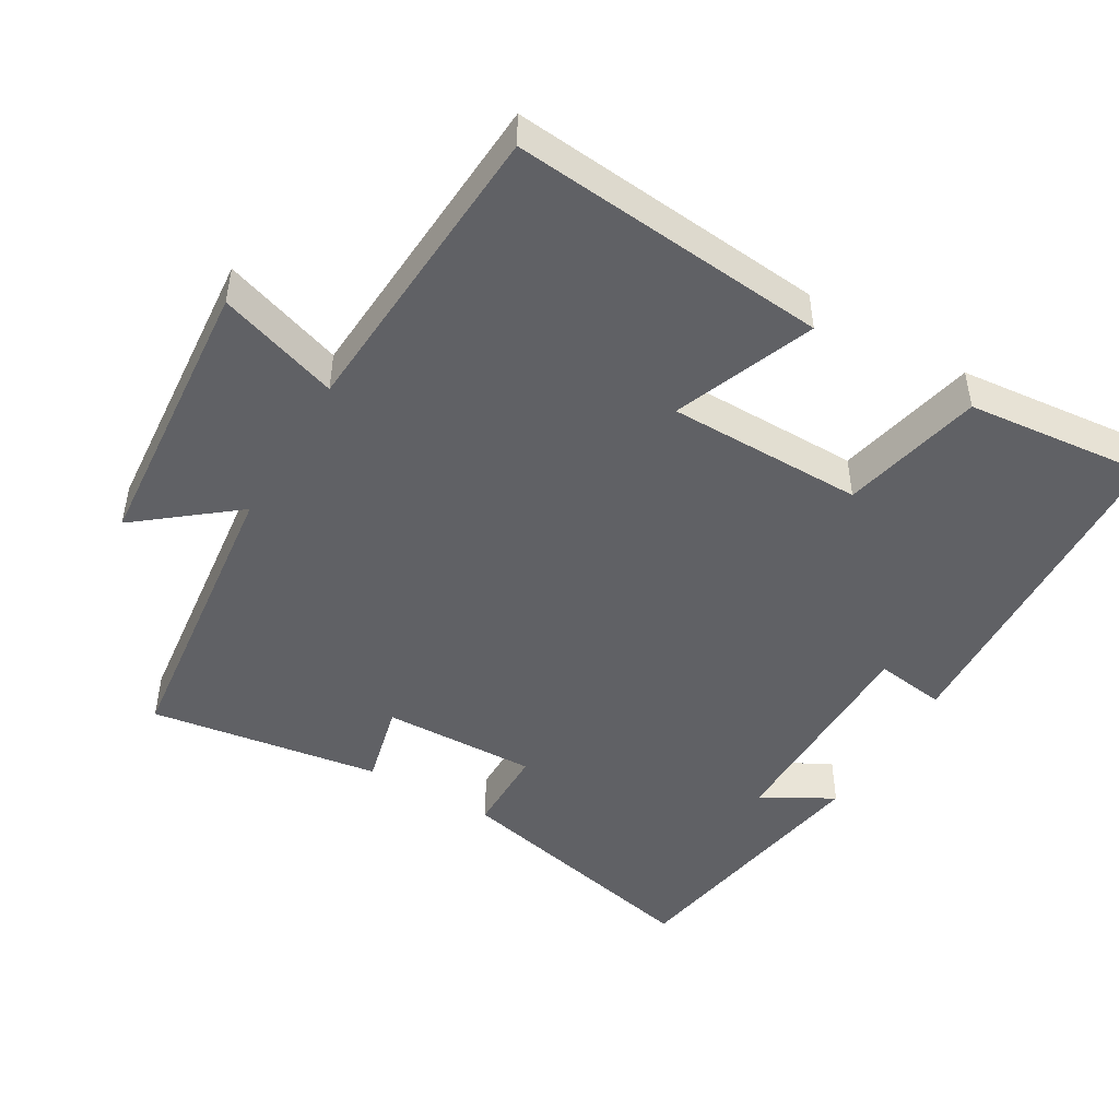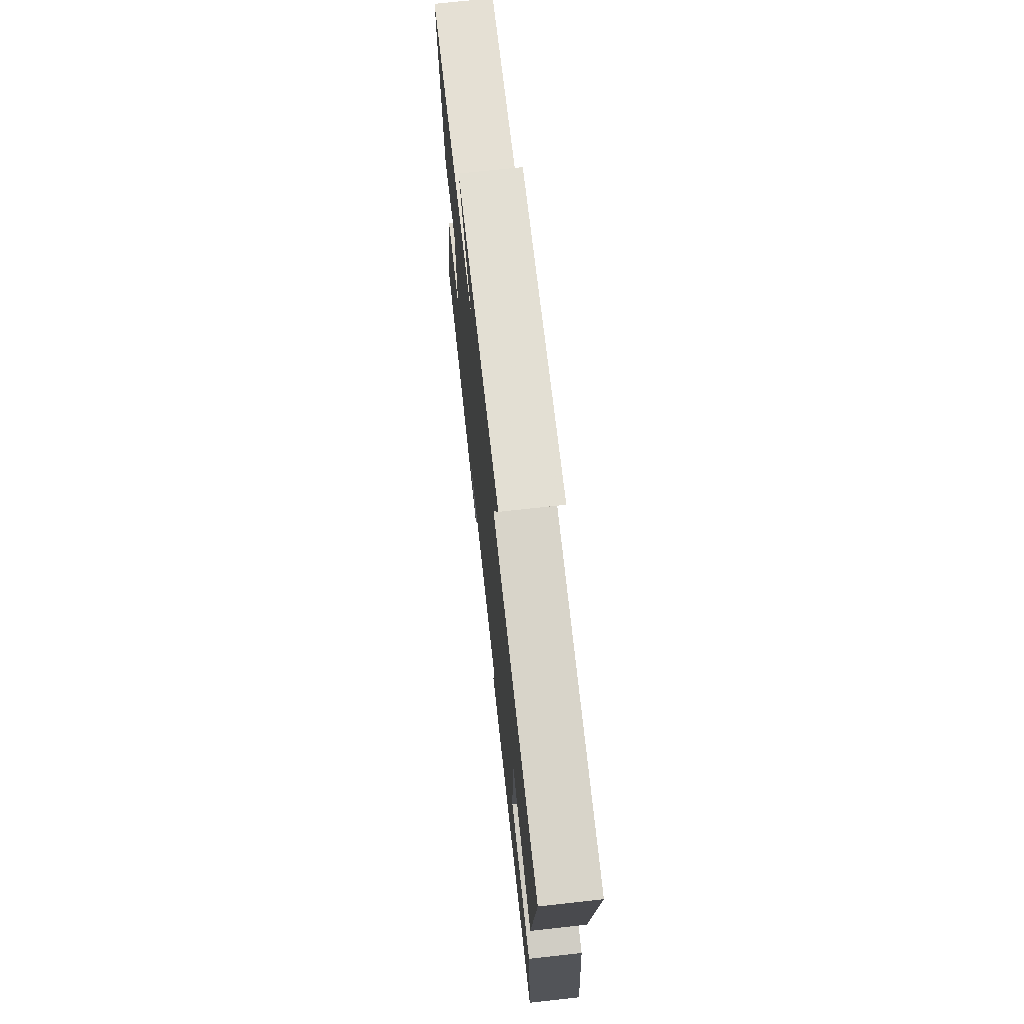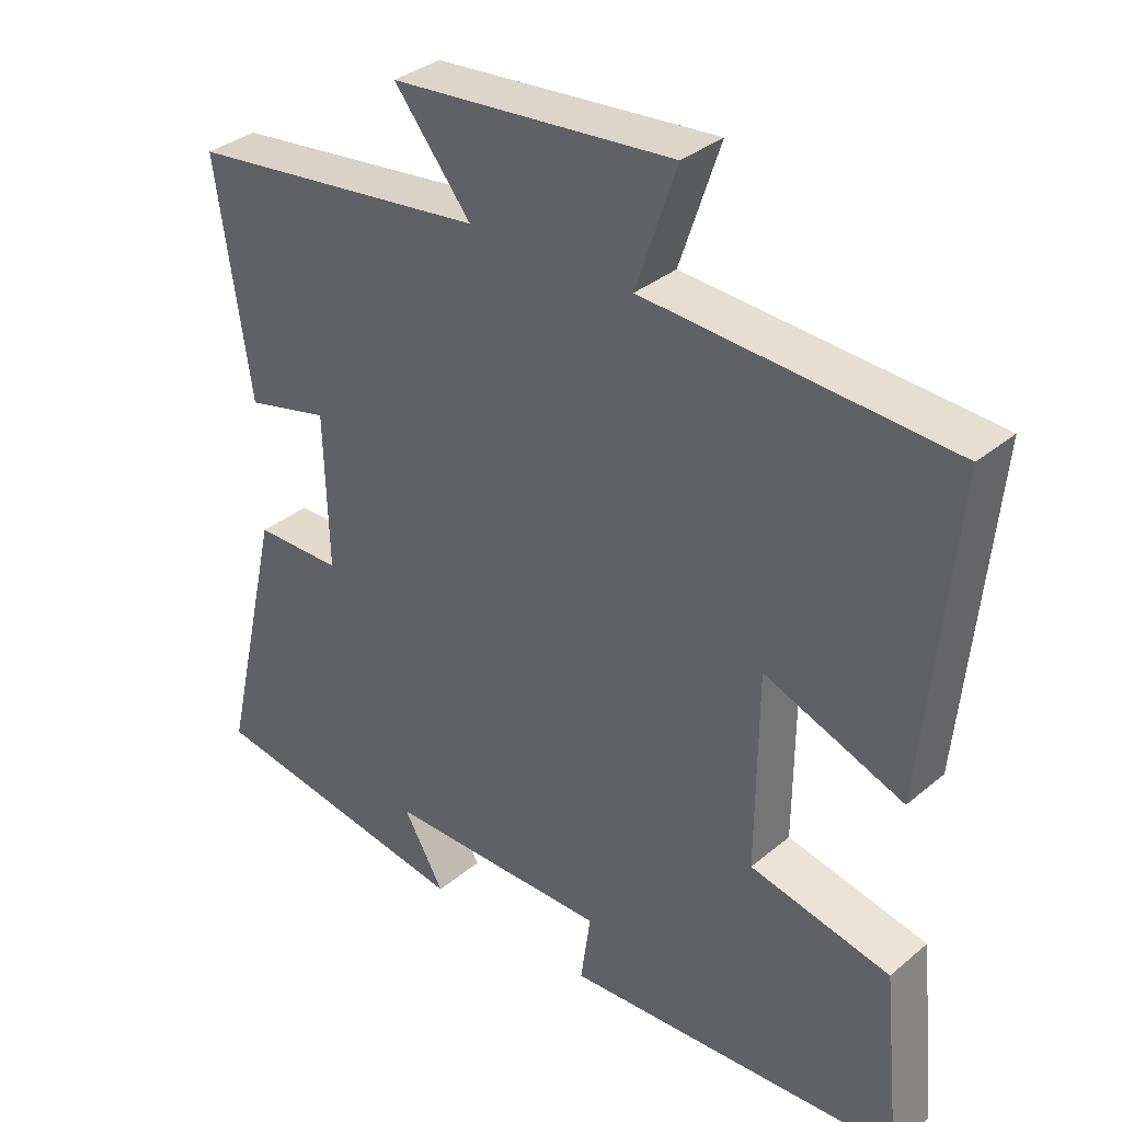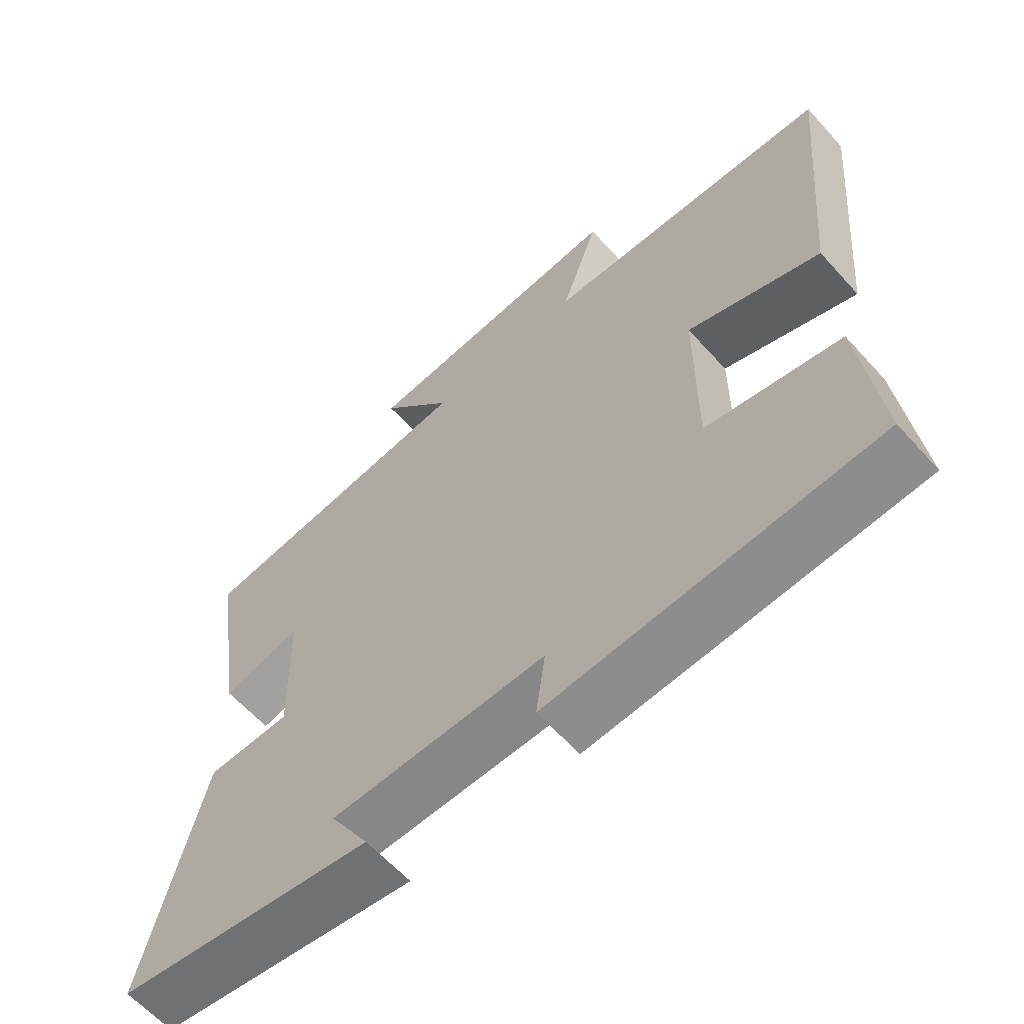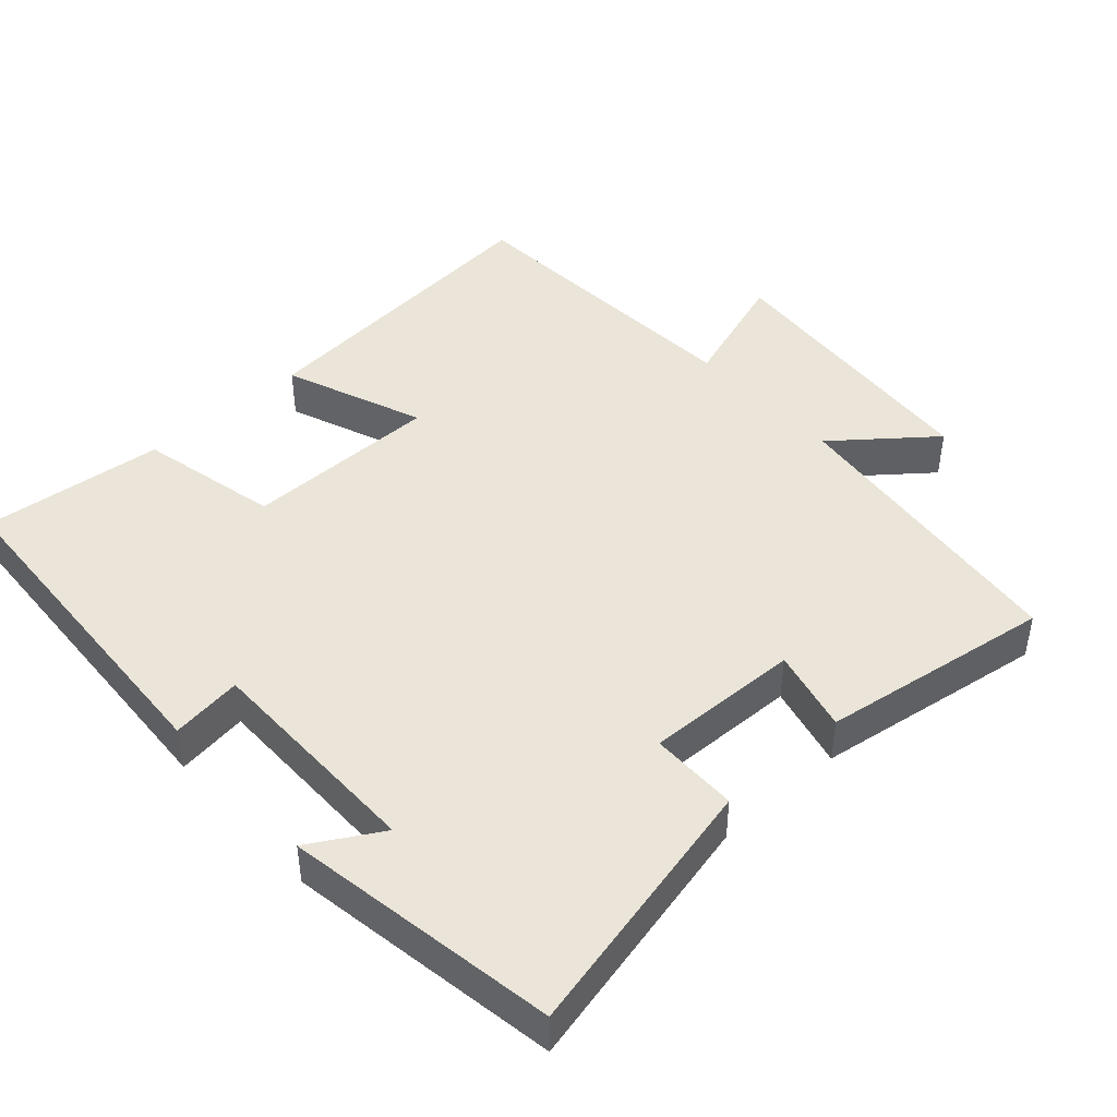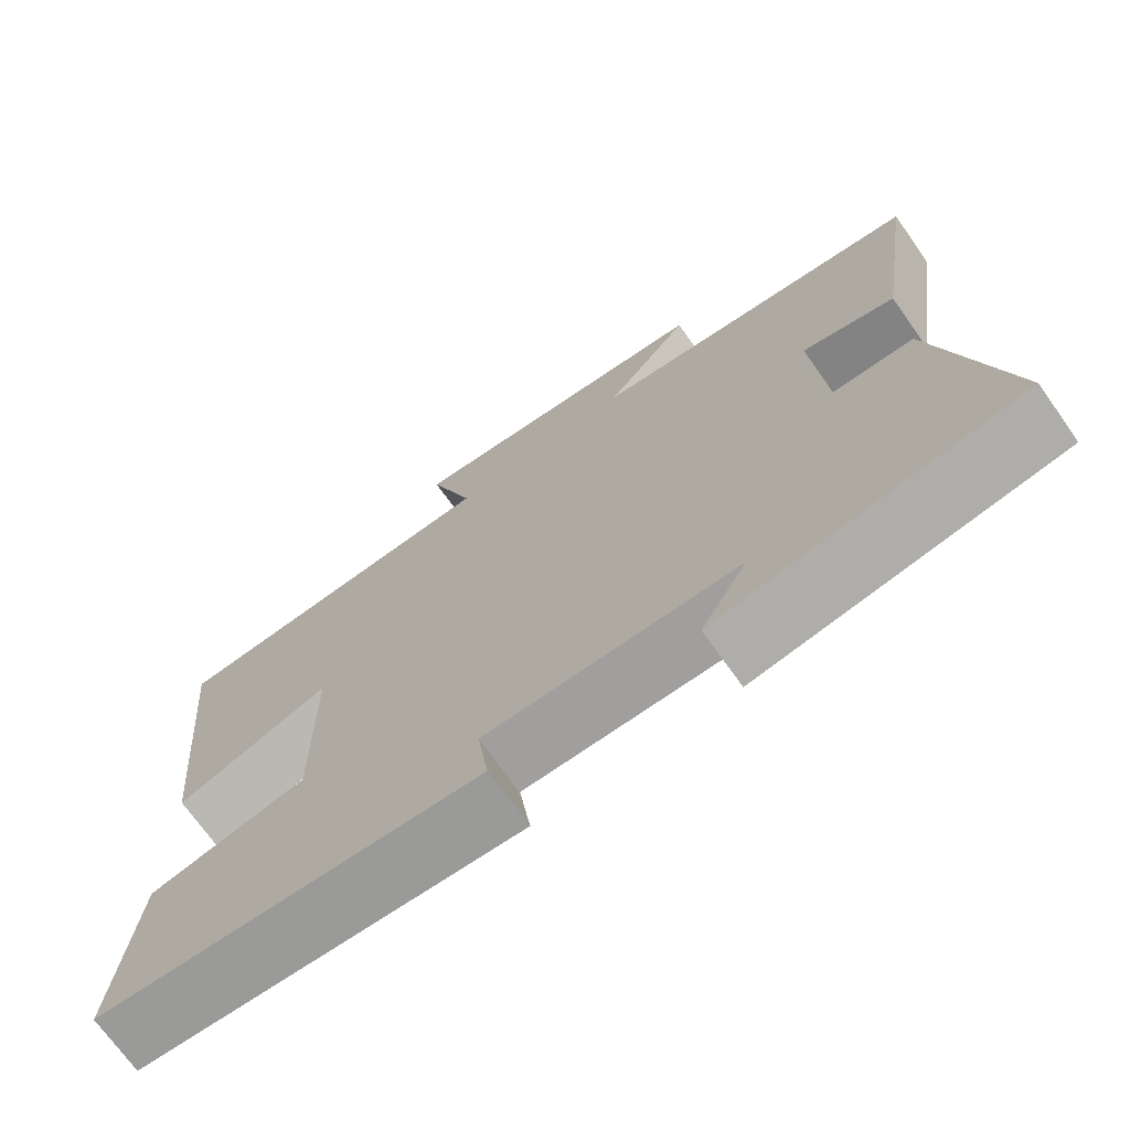
<metadata>
{"format":"obj","ext":"obj","renderer":"f3d","projection":"perspective","resolution":1024,"background":"white","views":[{"elev":-47.3,"azim":59.5,"up":"+Y"},{"elev":71.8,"azim":83.7,"up":"+Z"},{"elev":34.3,"azim":41.9,"up":"+Z"},{"elev":-62.3,"azim":42.0,"up":"+Z"},{"elev":44.5,"azim":-132.1,"up":"+Y"},{"elev":-71.4,"azim":-144.7,"up":"+Z"}]}
</metadata>
<code>
v -0.585 0.07 -0.438
v -0.5 0.07 -0.067
v -0.376 0.07 -0.066
v -0.382 0.07 0.152
v -0.5 0.07 0.123
v -0.549 0.07 0.449
v -0.123 0.07 0.5
v -0.232 0.07 0.636
v 0.168 0.07 0.67
v 0.111 0.07 0.5
v 0.542 0.07 0.474
v 0.5 0.07 0.028
v 0.303 0.07 0.104
v 0.301 0.07 -0.172
v 0.5 0.07 -0.216
v 0.526 0.07 -0.473
v 0.044 0.07 -0.5
v 0.058 0.07 -0.4
v -0.26 0.07 -0.4
v -0.202 0.07 -0.5
v -0.585 0 -0.438
v -0.5 0 -0.067
v -0.376 0 -0.066
v -0.382 0 0.152
v -0.5 0 0.123
v -0.549 0 0.449
v -0.123 0 0.5
v -0.232 0 0.636
v 0.168 0 0.67
v 0.111 0 0.5
v 0.542 0 0.474
v 0.5 0 0.028
v 0.303 0 0.104
v 0.301 0 -0.172
v 0.5 0 -0.216
v 0.526 0 -0.473
v 0.044 0 -0.5
v 0.058 0 -0.4
v -0.26 0 -0.4
v -0.202 0 -0.5
f 19 20 1 2
f 18 19 2 3
f 15 16 17 18
f 14 15 18 3
f 13 14 3 4
f 10 11 12 13
f 10 13 4
f 7 8 9 10
f 6 7 10
f 4 5 6 10
f 22 21 40 39
f 23 22 39 38
f 38 37 36 35
f 23 38 35 34
f 24 23 34 33
f 33 32 31 30
f 24 33 30
f 30 29 28 27
f 30 27 26
f 30 26 25 24
f 1 21 22 2
f 2 22 23 3
f 3 23 24 4
f 4 24 25 5
f 5 25 26 6
f 6 26 27 7
f 7 27 28 8
f 8 28 29 9
f 9 29 30 10
f 10 30 31 11
f 11 31 32 12
f 12 32 33 13
f 13 33 34 14
f 14 34 35 15
f 15 35 36 16
f 16 36 37 17
f 17 37 38 18
f 18 38 39 19
f 19 39 40 20
f 20 40 21 1

</code>
